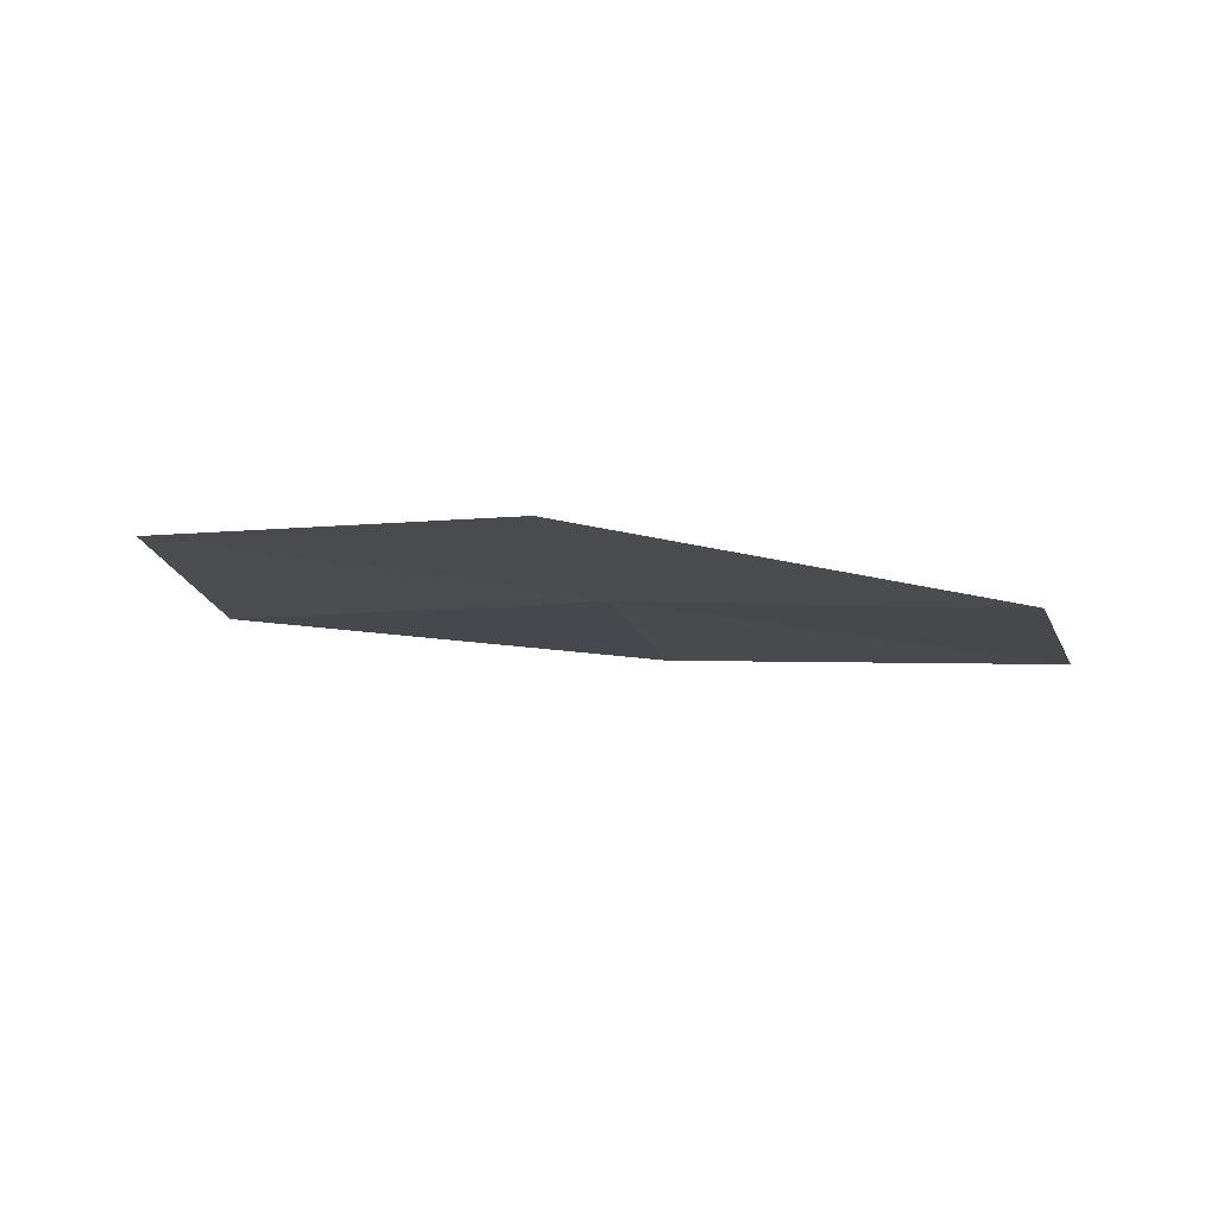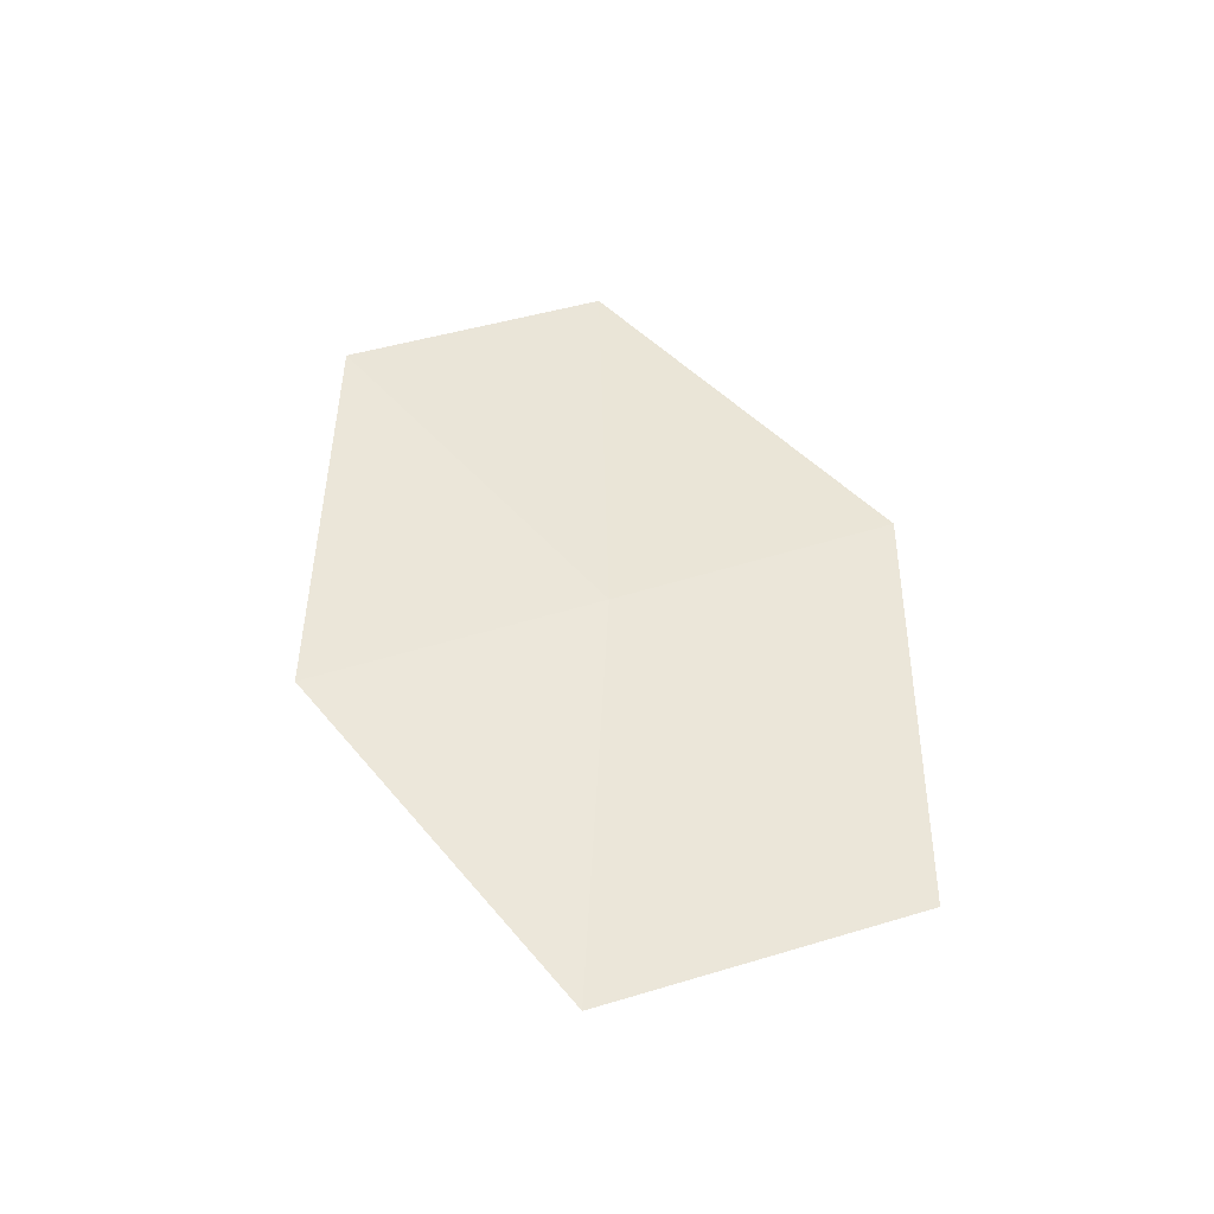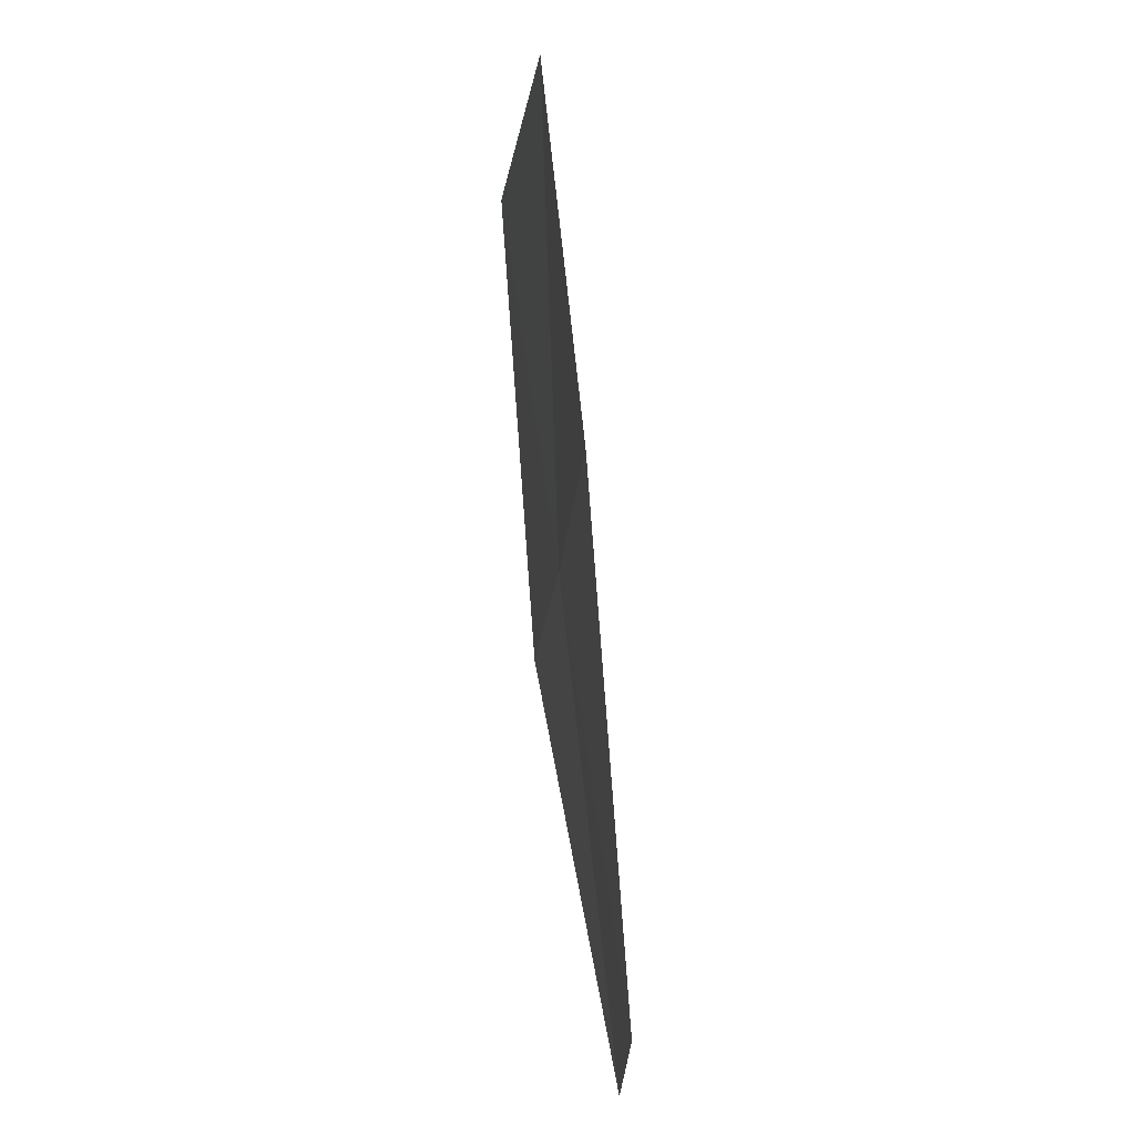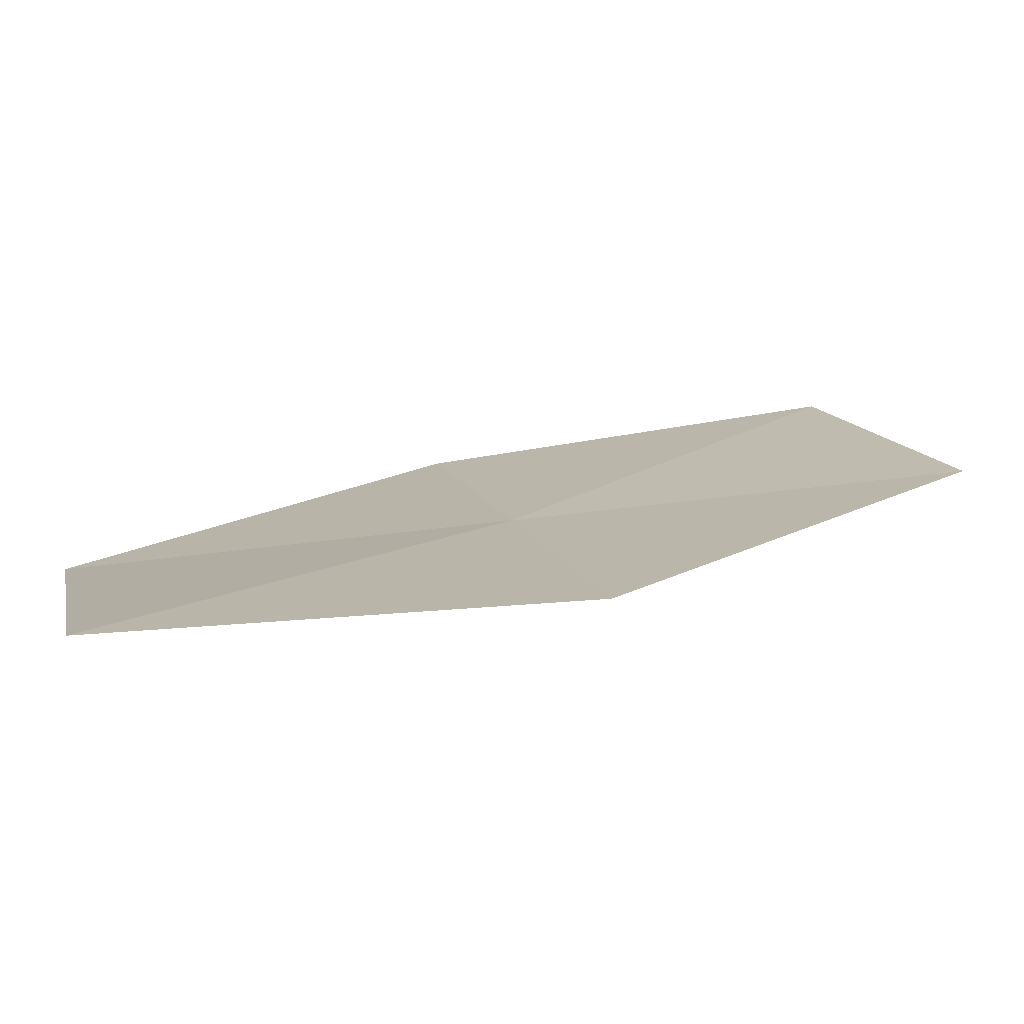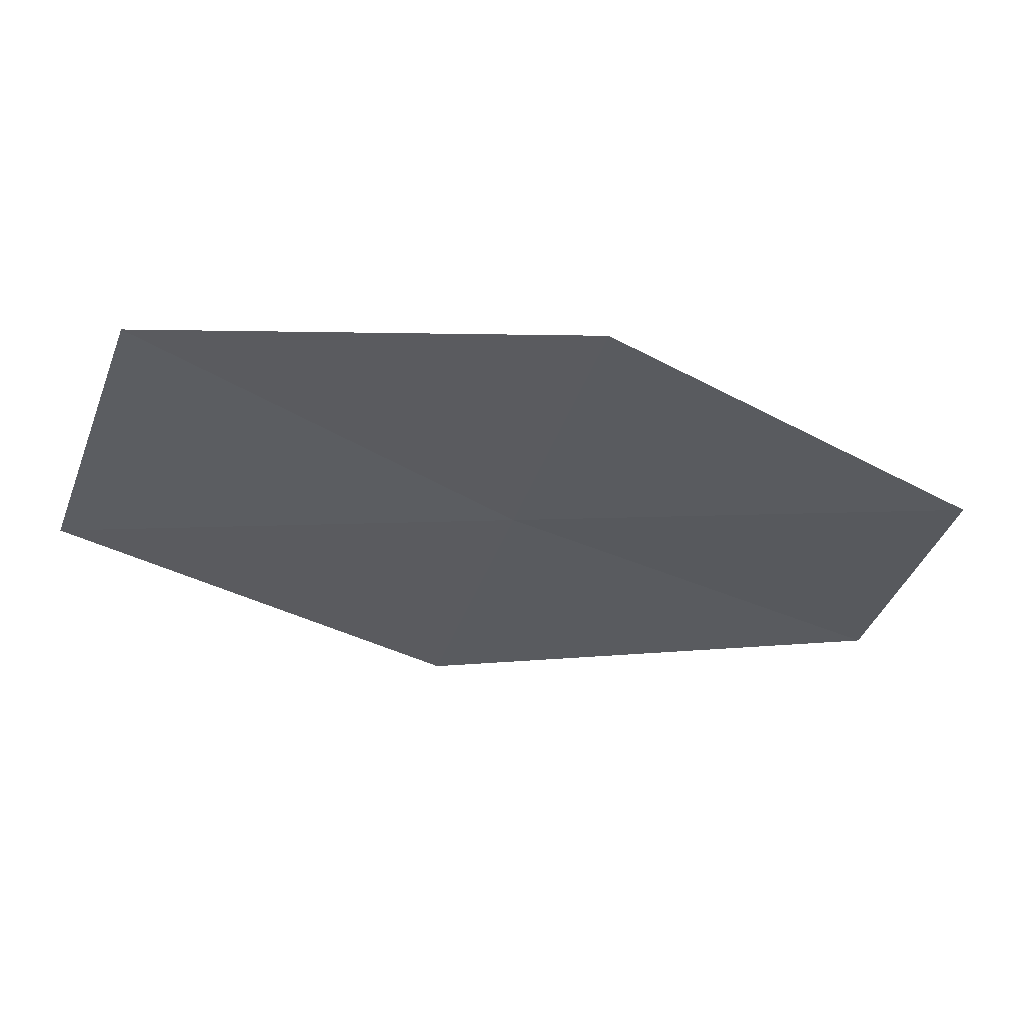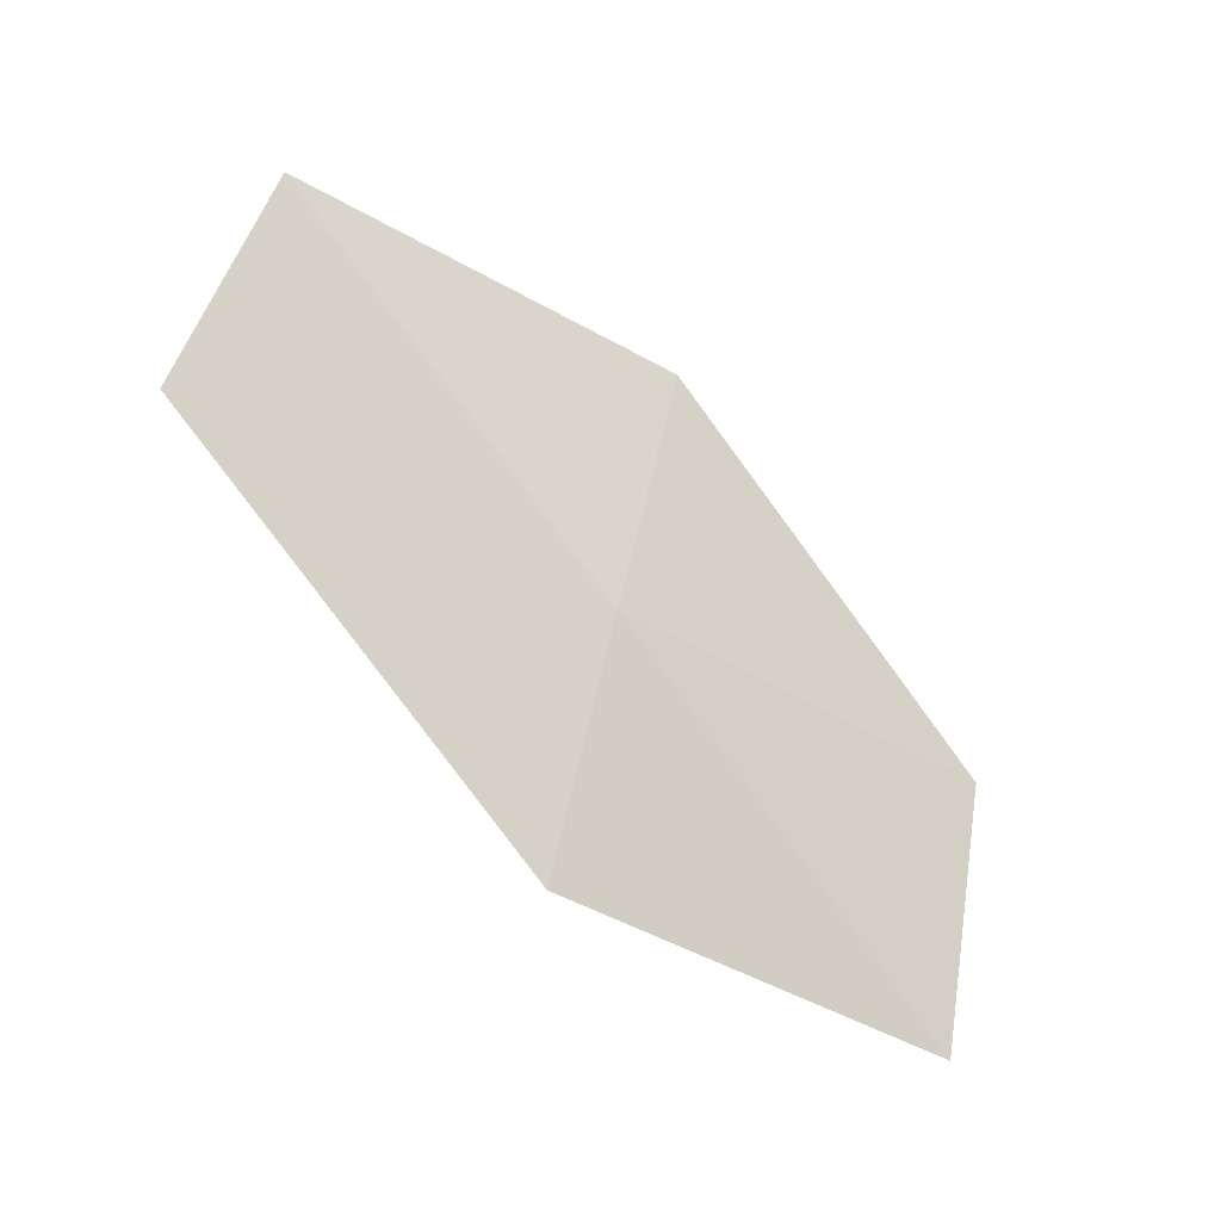
<metadata>
{"format":"obj","ext":"obj","renderer":"f3d","projection":"perspective","resolution":1024,"background":"white","views":[{"elev":-13.2,"azim":-4.4,"up":"+Y"},{"elev":38.4,"azim":51.4,"up":"+Y"},{"elev":56.7,"azim":-104.5,"up":"+Z"},{"elev":-78.0,"azim":-0.6,"up":"+Z"},{"elev":59.5,"azim":171.5,"up":"+Z"},{"elev":-32.7,"azim":131.3,"up":"+Z"}]}
</metadata>
<code>
v 10.17 -14.24 43.47
v 14.3 -14.74 43.47
v 13.29 -14.89 46.22
v 10.96 -14.2 40.77
v 9.389 -14.24 46.22
v 6.045 -13.73 43.47
v 6.617 -13.85 40.77
f 1 2 3
f 1 4 2
f 1 3 5
f 1 5 6
f 1 6 7
f 1 7 4

</code>
